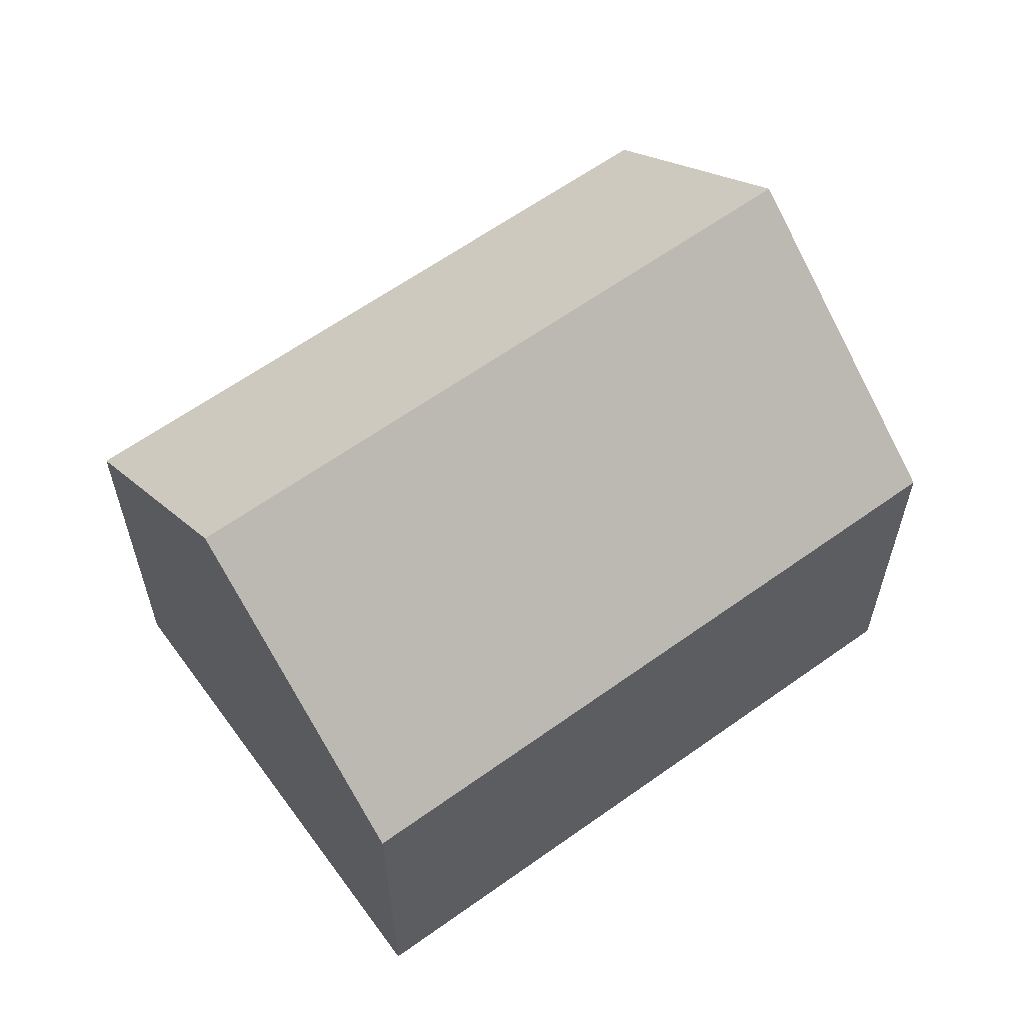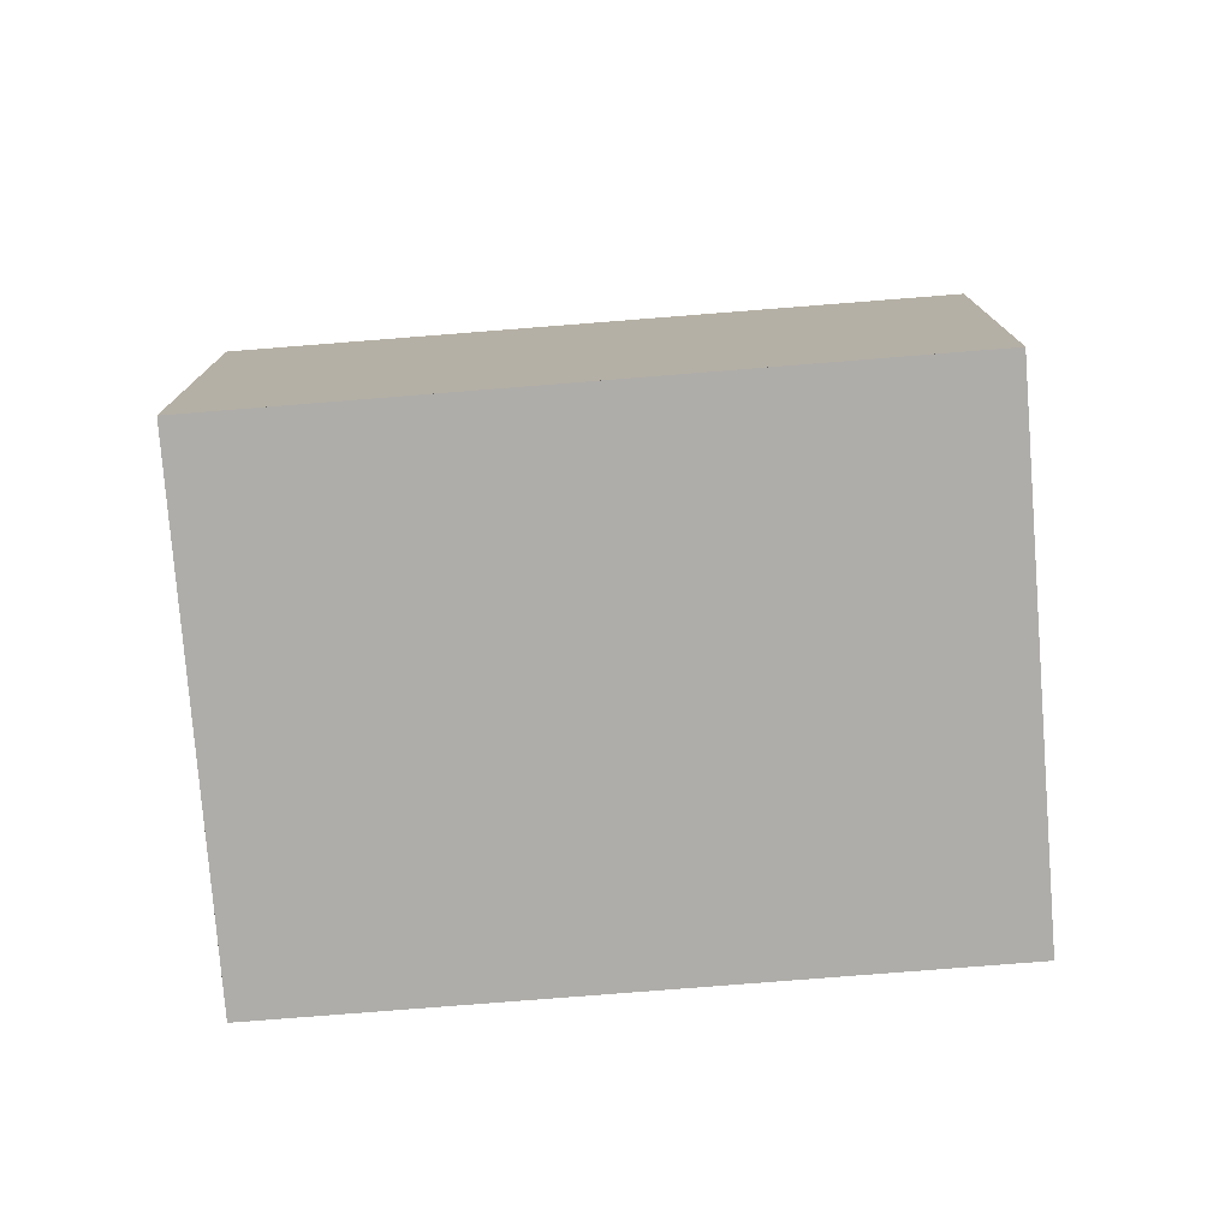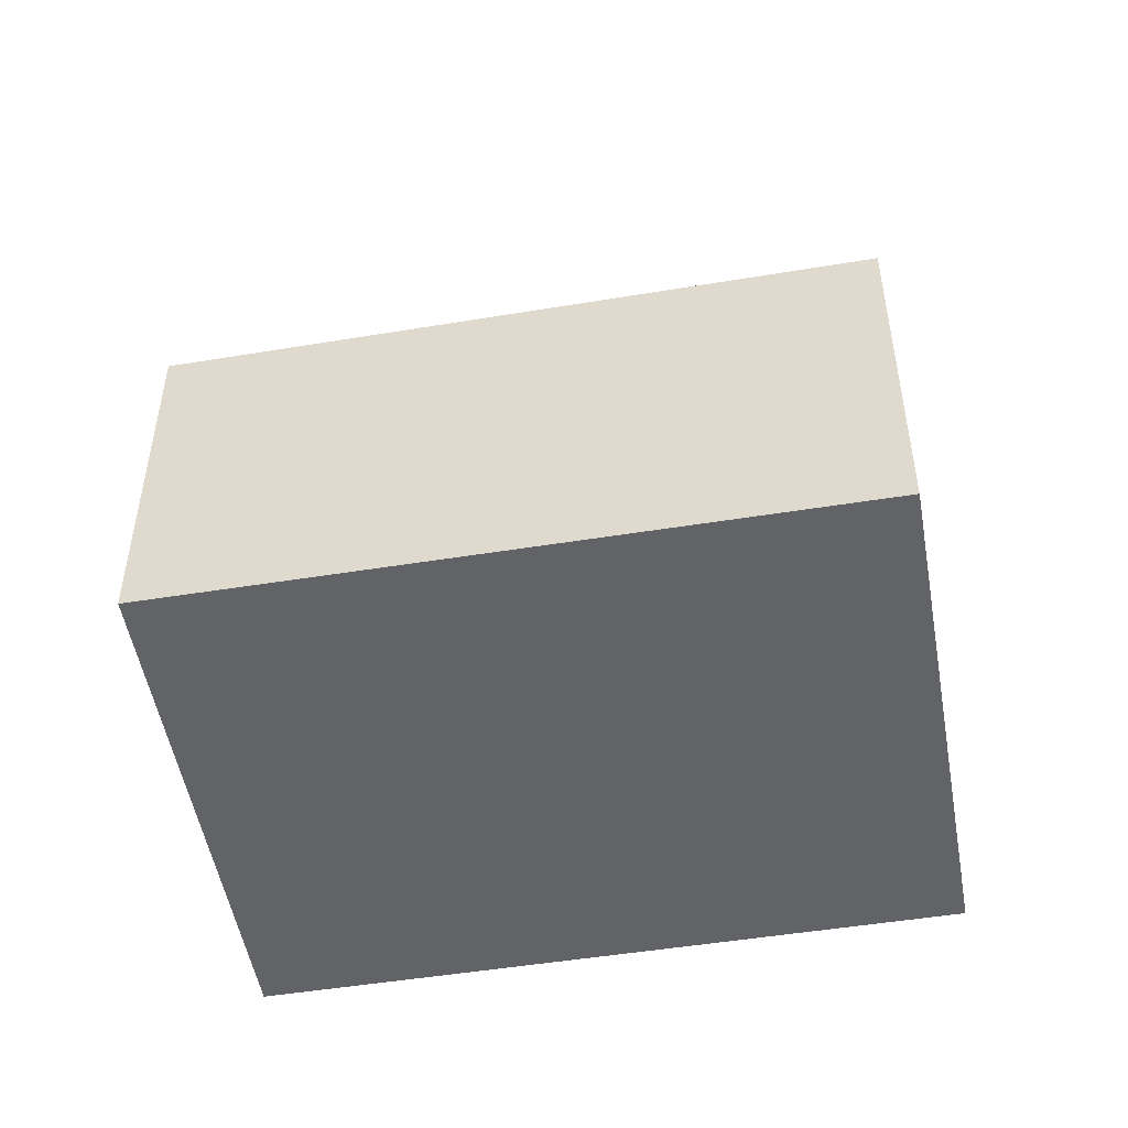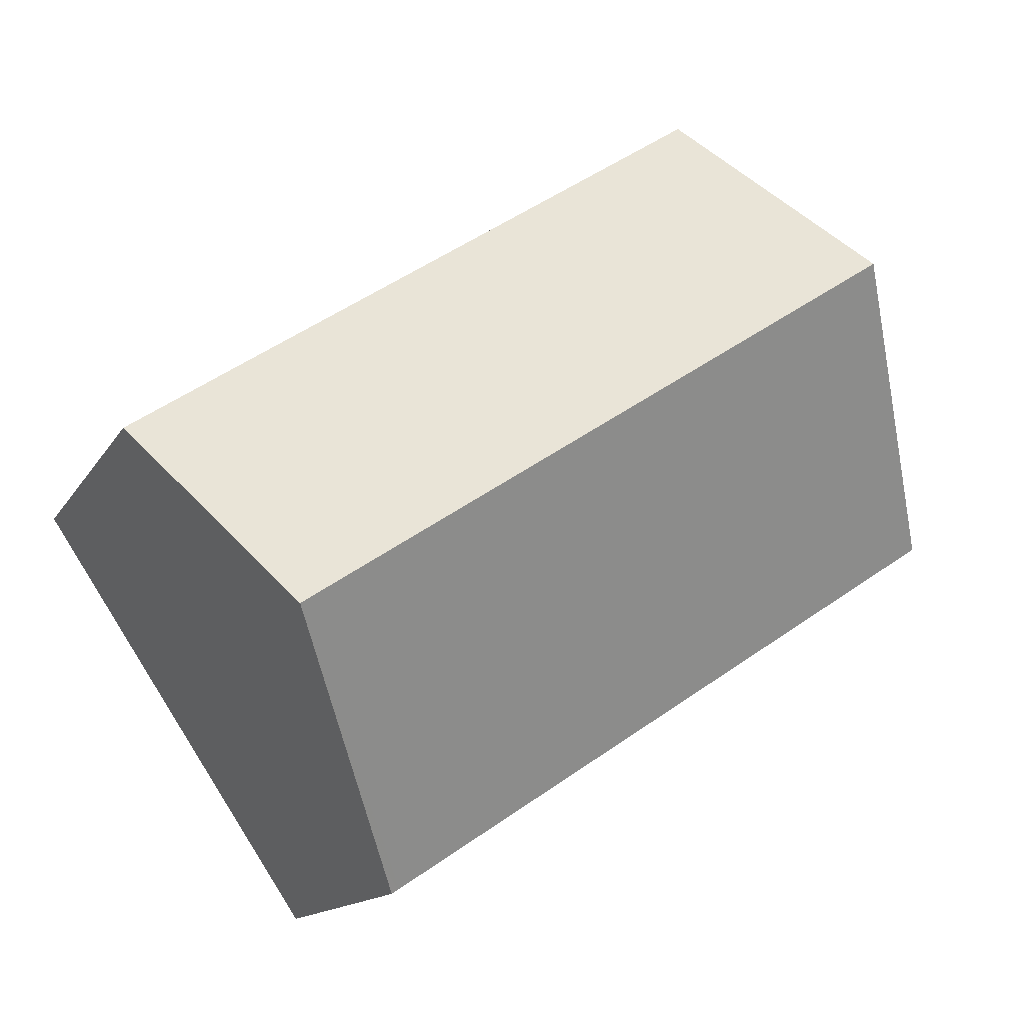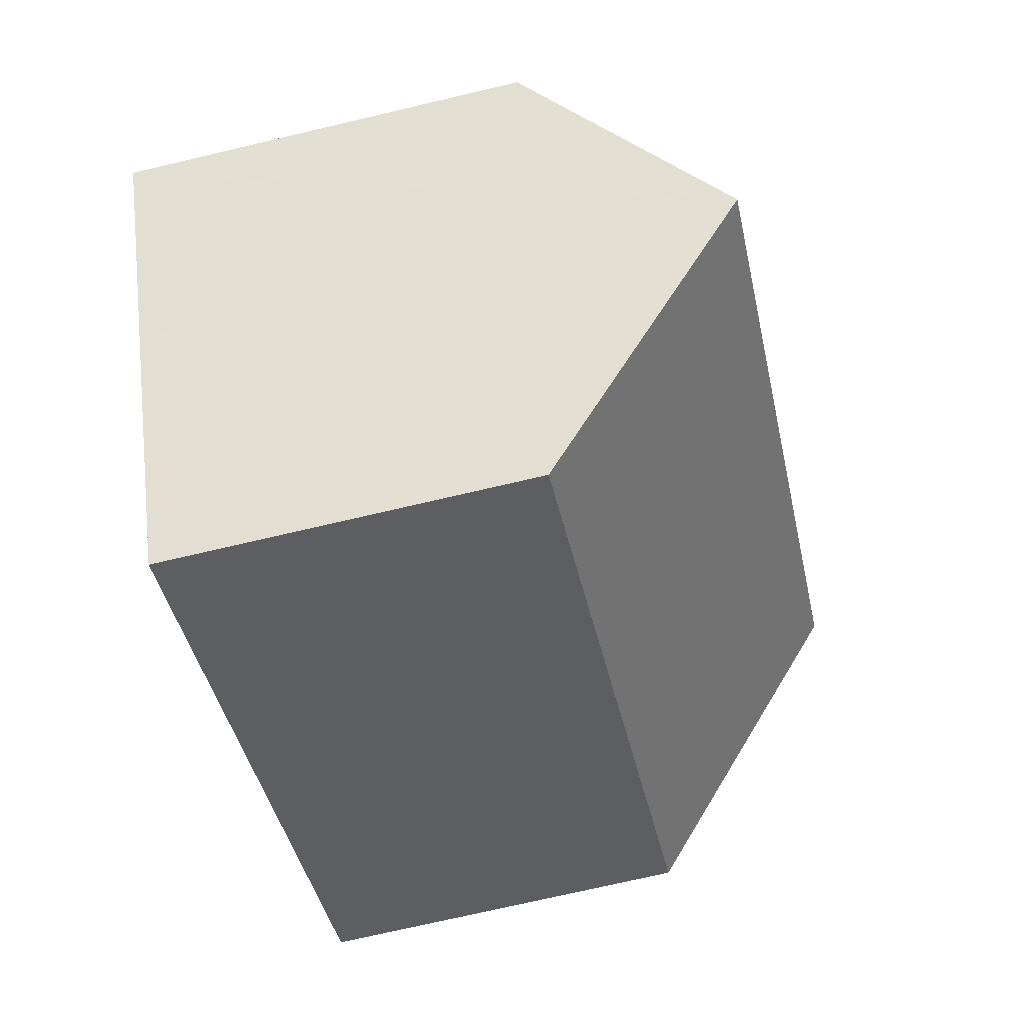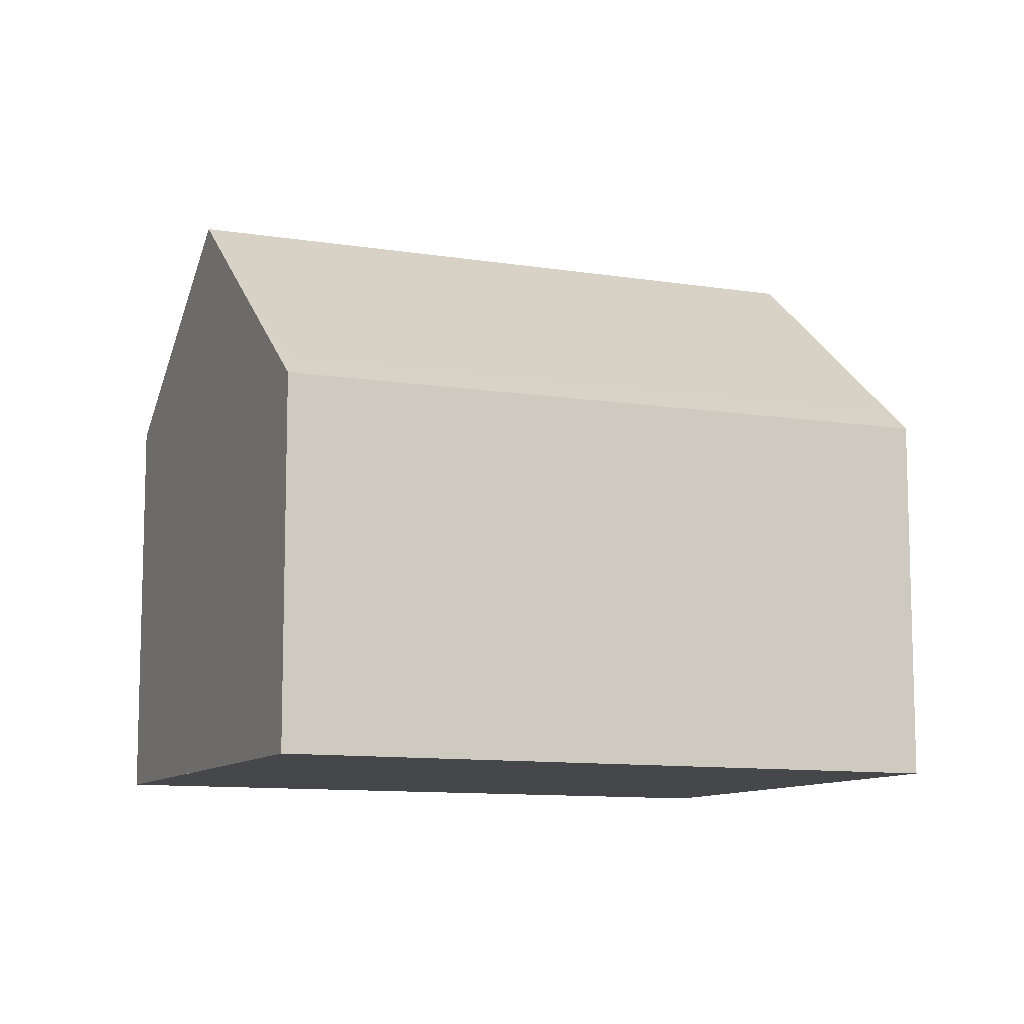
<metadata>
{"format":"obj","ext":"obj","renderer":"f3d","projection":"perspective","resolution":1024,"background":"white","views":[{"elev":61.4,"azim":-2.6,"up":"+Z"},{"elev":-77.4,"azim":-142.0,"up":"+Z"},{"elev":-51.0,"azim":43.4,"up":"+Z"},{"elev":-13.5,"azim":-19.7,"up":"+Y"},{"elev":-72.9,"azim":-76.8,"up":"+Y"},{"elev":-10.2,"azim":9.6,"up":"+Z"}]}
</metadata>
<code>
v -2001 -2340 2.193
v -2004 -2343 2.156
v -2006 -2340 2.389
v -2002 -2338 2.425
v -2002 -2339 3.508
v -2005 -2341 3.471
v -2001 -2340 2.321
v -2004 -2343 2.284
v -2001 -2341 2.193
v -2001 -2340 2.32
v -2002 -2339 3.508
v -2005 -2341 3.471
v -2002 -2339 3.508
v -2002 -2339 3.508
v -2002 -2338 2.425
v -2002 -2338 2.444
v -2002 -2338 2.444
v -2006 -2340 2.408
v -2004 -2343 2.156
v -2004 -2343 2.284
v -2005 -2341 3.472
v -2005 -2341 3.472
v -2006 -2340 2.408
v -2006 -2340 2.389
v -2001 -2341 2.193
v -2001 -2340 2.193
v -2001 -2340 0
v -2001 -2341 -4.441e-16
v -2004 -2343 2.284
v -2004 -2343 2.156
v -2004 -2343 0
v -2004 -2343 0
v -2006 -2340 2.389
v -2006 -2340 2.389
v -2006 -2340 0
v -2006 -2340 0
v -2002 -2338 2.444
v -2002 -2338 2.425
v -2002 -2338 0
v -2002 -2338 0
v -2001 -2340 2.321
v -2002 -2339 3.508
v -2002 -2339 0
v -2001 -2340 0
v -2001 -2340 2.193
v -2001 -2340 2.321
v -2001 -2340 0
v -2001 -2340 0
v -2005 -2341 3.471
v -2004 -2343 2.284
v -2004 -2343 0
v -2005 -2341 0
v -2004 -2343 2.156
v -2001 -2341 2.193
v -2001 -2341 -4.441e-16
v -2004 -2343 0
v -2006 -2340 2.408
v -2005 -2341 3.471
v -2005 -2341 0
v -2006 -2340 0
v -2002 -2338 2.425
v -2002 -2338 2.425
v -2002 -2338 0
v -2002 -2338 0
v -2002 -2339 3.508
v -2002 -2338 2.444
v -2002 -2338 0
v -2002 -2339 0
v -2006 -2340 2.389
v -2006 -2340 2.408
v -2006 -2340 0
v -2006 -2340 0
v -2004 -2343 2.156
v -2004 -2343 2.156
v -2004 -2343 0
v -2004 -2343 0
v -2002 -2338 2.425
v -2006 -2340 2.389
v -2006 -2340 0
v -2002 -2338 0
v -2001 -2340 0
v -2004 -2343 0
v -2006 -2340 0
v -2002 -2338 0
f 11 5 7 10
f 10 7 1 9
f 20 10 9 19
f 21 11 10 20
f 17 15 4 16
f 24 15 17 23
f 16 13 14 17
f 23 17 14 22
f 19 2 8 20
f 20 8 6 21
f 23 18 3 24
f 22 12 18 23
f 26 27 28 25
f 30 31 32 29
f 34 35 36 33
f 38 39 40 37
f 42 43 44 41
f 46 47 48 45
f 50 51 52 49
f 54 55 56 53
f 58 59 60 57
f 62 63 64 61
f 66 67 68 65
f 70 71 72 69
f 74 75 76 73
f 78 79 80 77
f 82 83 84 81

</code>
